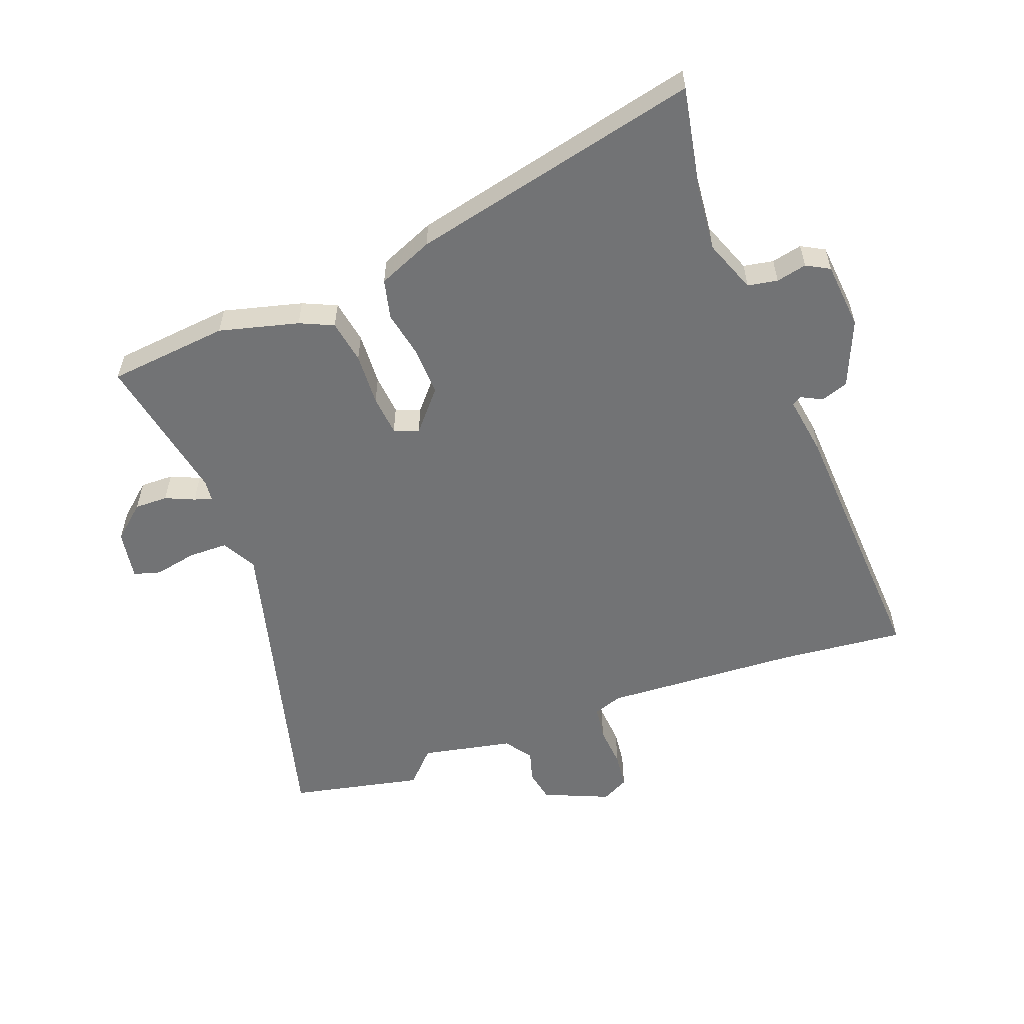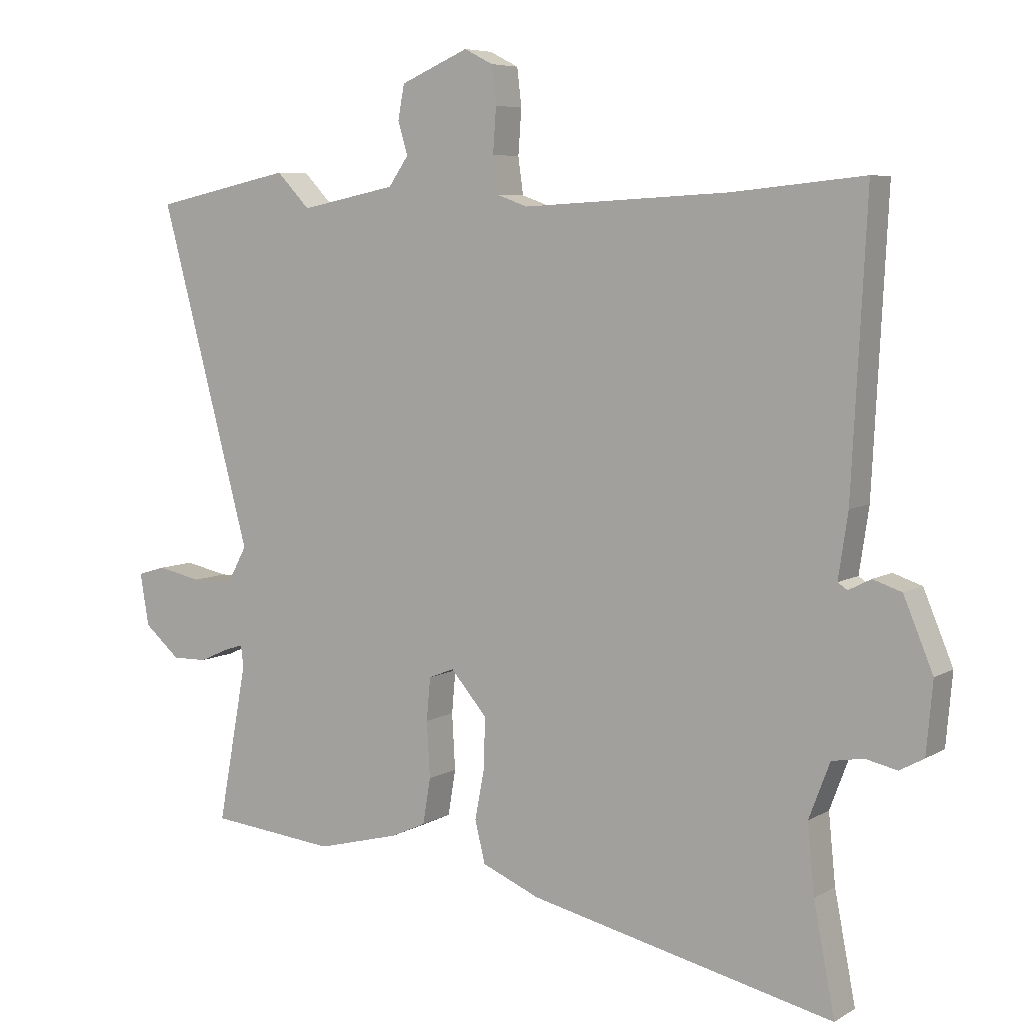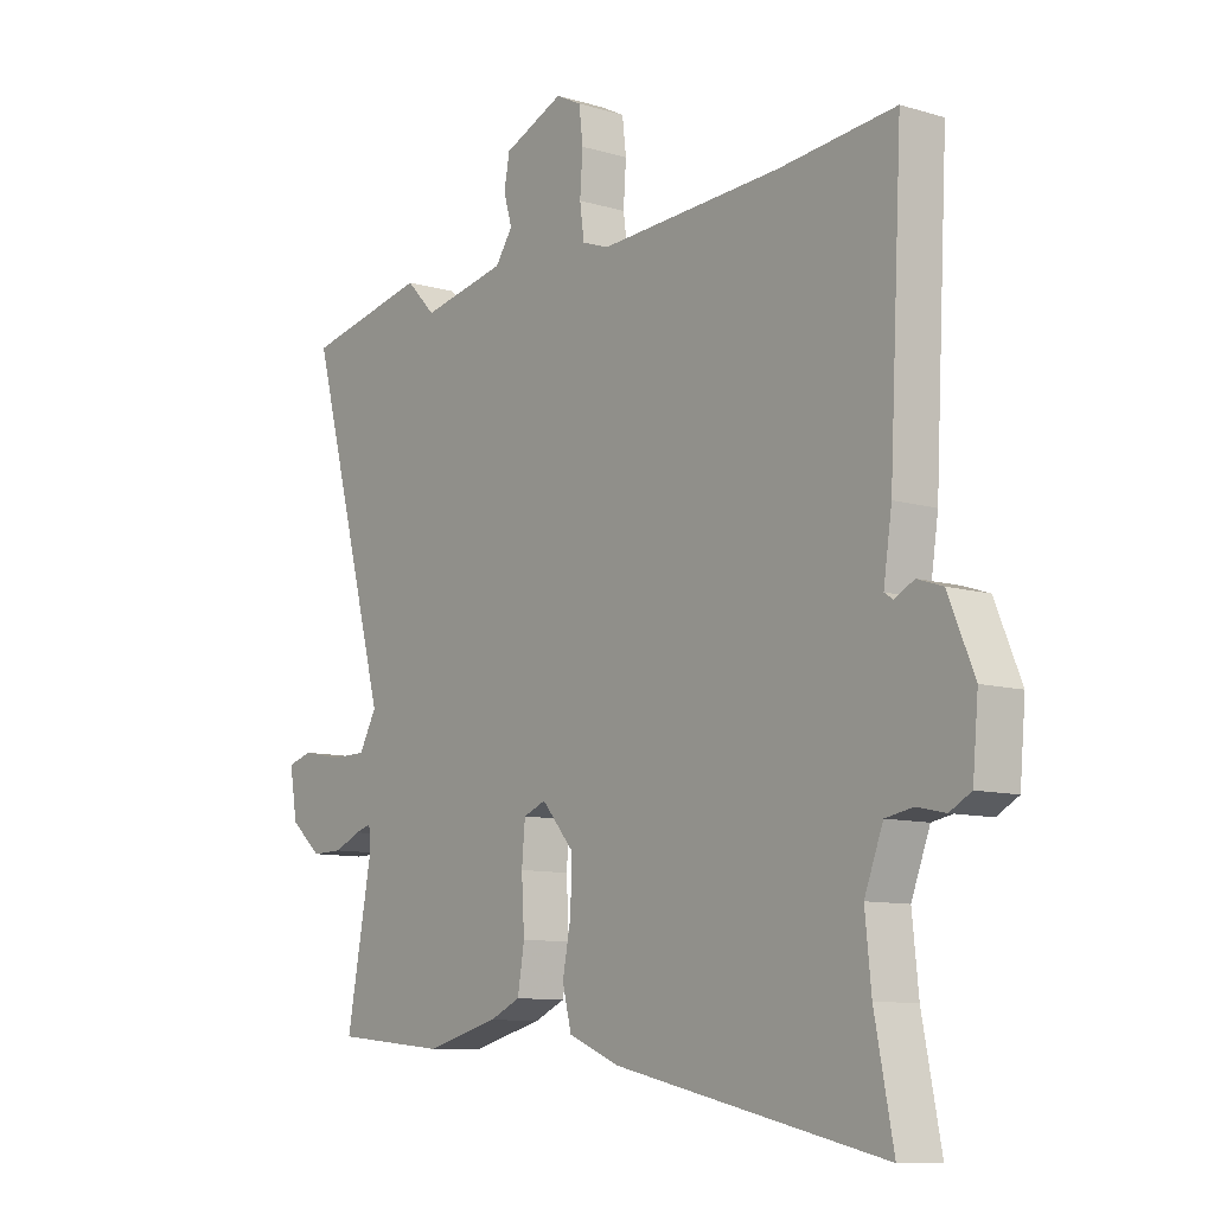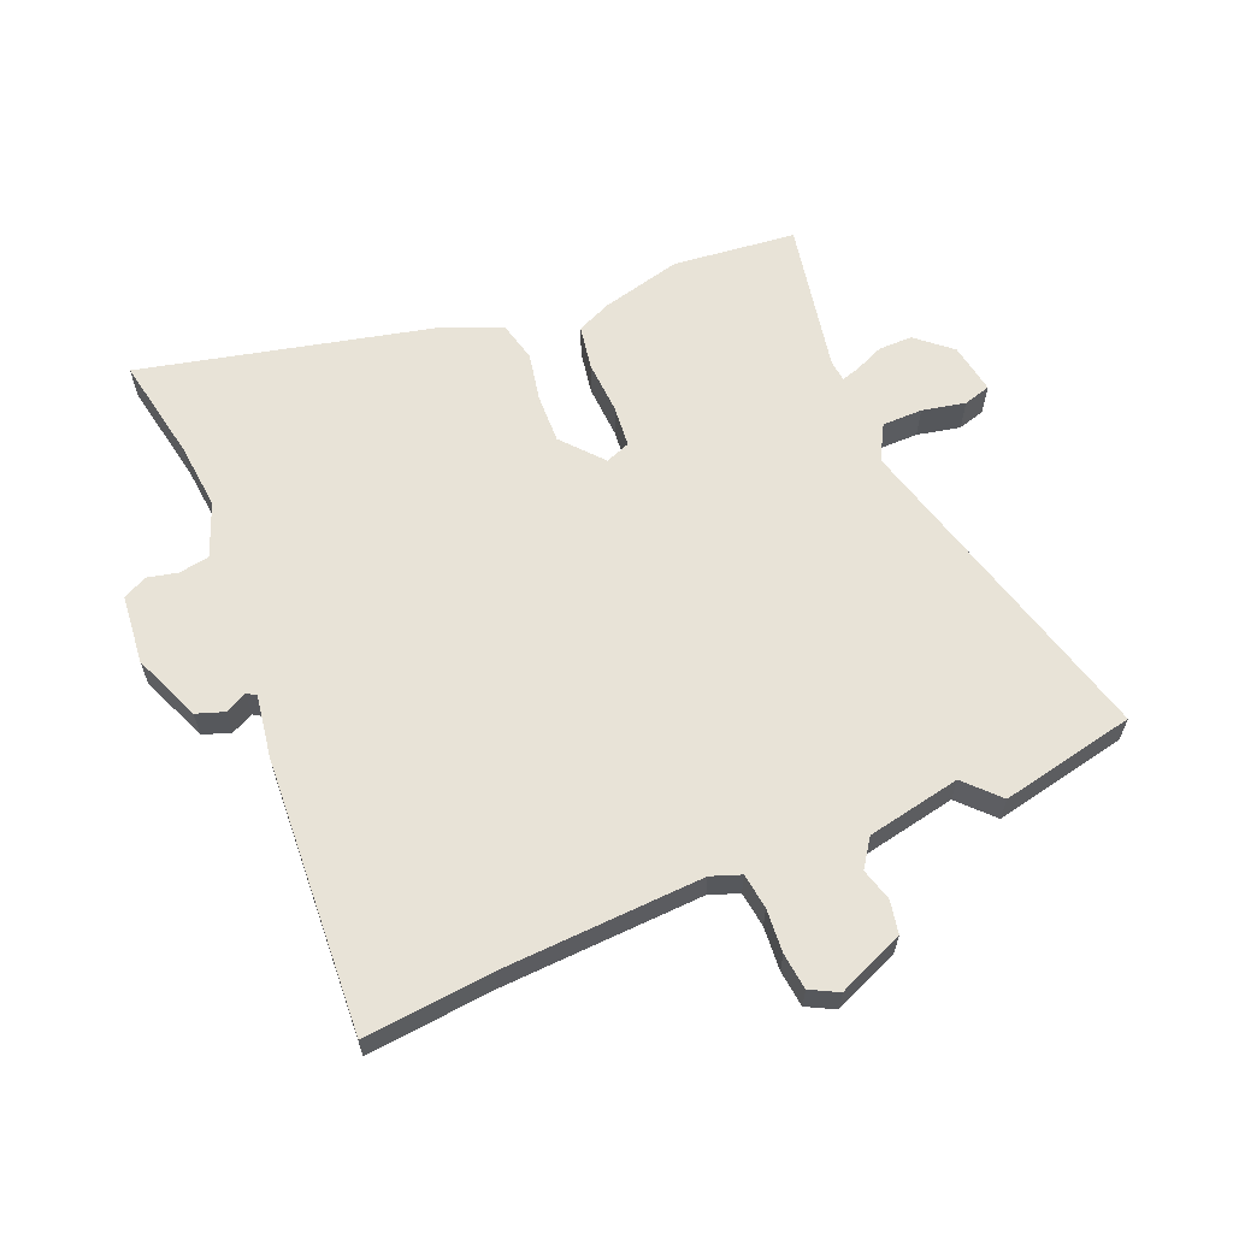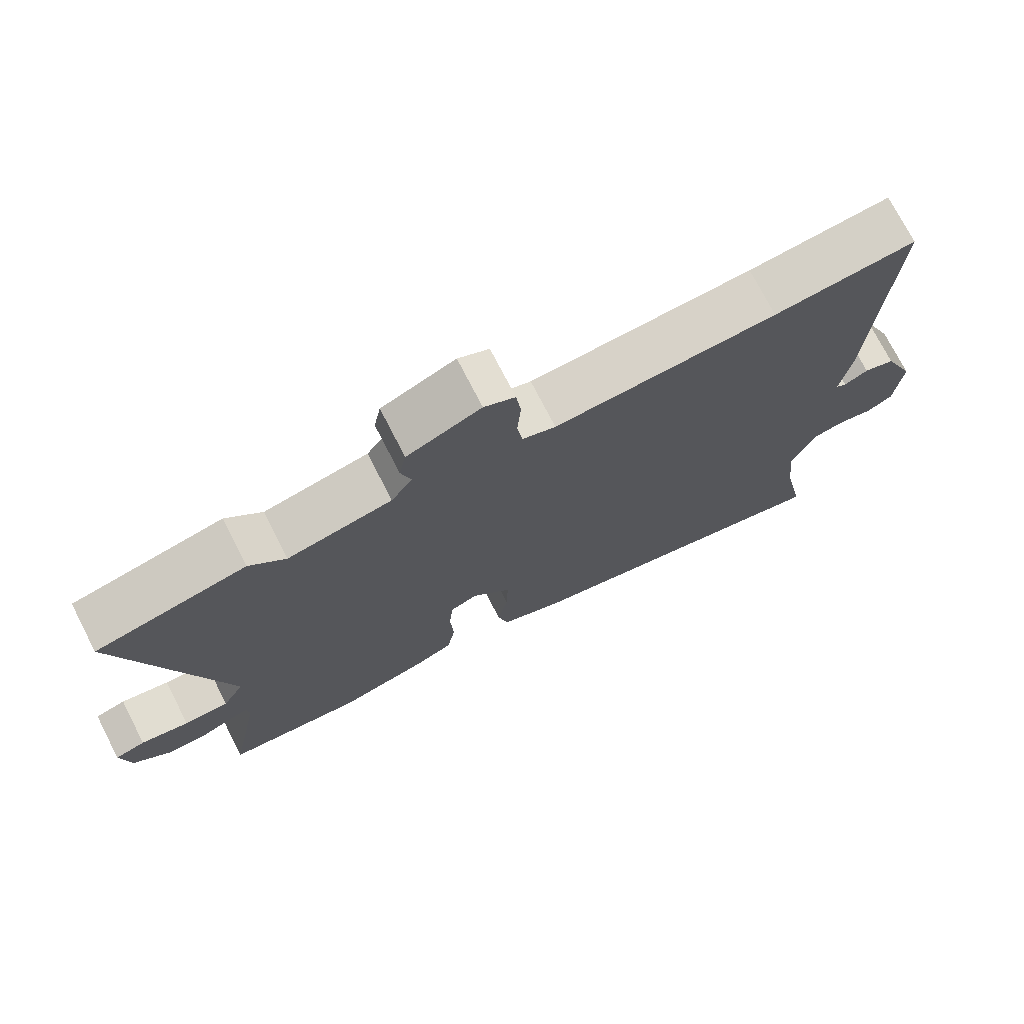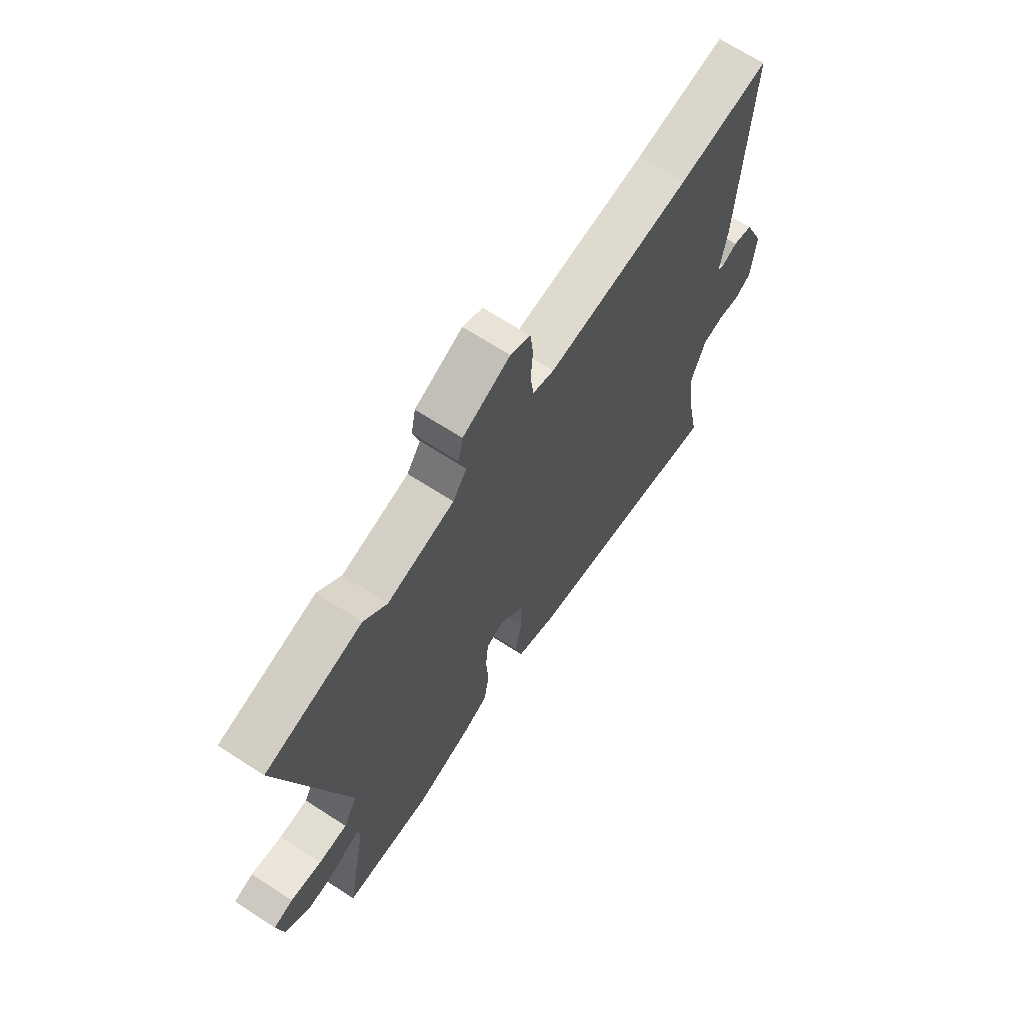
<metadata>
{"format":"obj","ext":"obj","renderer":"f3d","projection":"perspective","resolution":1024,"background":"white","views":[{"elev":-55.9,"azim":-159.3,"up":"+Y"},{"elev":6.5,"azim":-148.5,"up":"+Z"},{"elev":-9.7,"azim":-127.8,"up":"+Z"},{"elev":61.8,"azim":-22.3,"up":"+Y"},{"elev":74.3,"azim":152.8,"up":"+Z"},{"elev":67.9,"azim":123.0,"up":"+Z"}]}
</metadata>
<code>
v -0.562 0.07 0.506
v -0.356 0.07 0.485
v -0.032 0.07 0.467
v 0.016 0.07 0.484
v 0.024 0.07 0.541
v 0.019 0.07 0.611
v 0.026 0.07 0.67
v 0.071 0.07 0.693
v 0.178 0.07 0.647
v 0.188 0.07 0.594
v 0.173 0.07 0.542
v 0.204 0.07 0.497
v 0.355 0.07 0.466
v 0.407 0.07 0.52
v 0.625 0.07 0.473
v 0.482 0.07 -0.059
v 0.513 0.07 -0.116
v 0.578 0.07 -0.117
v 0.648 0.07 -0.103
v 0.692 0.07 -0.116
v 0.678 0.07 -0.198
v 0.622 0.07 -0.246
v 0.567 0.07 -0.245
v 0.52 0.07 -0.224
v 0.491 0.07 -0.215
v 0.487 0.07 -0.249
v 0.533 0.07 -0.497
v 0.334 0.07 -0.517
v 0.204 0.07 -0.483
v 0.149 0.07 -0.458
v 0.137 0.07 -0.386
v 0.142 0.07 -0.299
v 0.136 0.07 -0.232
v 0.096 0.07 -0.216
v 0.039 0.07 -0.282
v 0.041 0.07 -0.361
v 0.056 0.07 -0.44
v 0.04 0.07 -0.505
v -0.051 0.07 -0.543
v -0.529 0.07 -0.651
v -0.496 0.07 -0.481
v -0.485 0.07 -0.373
v -0.518 0.07 -0.286
v -0.567 0.07 -0.277
v -0.617 0.07 -0.288
v -0.655 0.07 -0.267
v -0.665 0.07 -0.156
v -0.619 0.07 -0.046
v -0.574 0.07 -0.031
v -0.539 0.07 -0.049
v -0.524 0.07 -0.039
v -0.539 0.07 0.061
v -0.562 0 0.506
v -0.356 0 0.485
v -0.032 0 0.467
v 0.016 0 0.484
v 0.024 0 0.541
v 0.019 0 0.611
v 0.026 0 0.67
v 0.071 0 0.693
v 0.178 0 0.647
v 0.188 0 0.594
v 0.173 0 0.542
v 0.204 0 0.497
v 0.355 0 0.466
v 0.407 0 0.52
v 0.625 0 0.473
v 0.482 0 -0.059
v 0.513 0 -0.116
v 0.578 0 -0.117
v 0.648 0 -0.103
v 0.692 0 -0.116
v 0.678 0 -0.198
v 0.622 0 -0.246
v 0.567 0 -0.245
v 0.52 0 -0.224
v 0.491 0 -0.215
v 0.487 0 -0.249
v 0.533 0 -0.497
v 0.334 0 -0.517
v 0.204 0 -0.483
v 0.149 0 -0.458
v 0.137 0 -0.386
v 0.142 0 -0.299
v 0.136 0 -0.232
v 0.096 0 -0.216
v 0.039 0 -0.282
v 0.041 0 -0.361
v 0.056 0 -0.44
v 0.04 0 -0.505
v -0.051 0 -0.543
v -0.529 0 -0.651
v -0.496 0 -0.481
v -0.485 0 -0.373
v -0.518 0 -0.286
v -0.567 0 -0.277
v -0.617 0 -0.288
v -0.655 0 -0.267
v -0.665 0 -0.156
v -0.619 0 -0.046
v -0.574 0 -0.031
v -0.539 0 -0.049
v -0.524 0 -0.039
v -0.539 0 0.061
f 51 52 1 2
f 47 48 49 50
f 47 50 51
f 44 45 46 47
f 43 44 47 51
f 42 43 51 2
f 38 39 40 41
f 36 37 38 41
f 35 36 41 42
f 34 35 42 2
f 29 30 31 32
f 29 32 33
f 26 27 28 29
f 25 26 29 33
f 21 22 23 24
f 21 24 25
f 18 19 20 21
f 17 18 21 25
f 16 17 25 33
f 13 14 15 16
f 12 13 16 33
f 8 9 10 11
f 6 7 8 11
f 5 6 11 12
f 4 5 12 33
f 33 34 2 3
f 3 4 33
f 54 53 104 103
f 102 101 100 99
f 103 102 99
f 99 98 97 96
f 103 99 96 95
f 54 103 95 94
f 93 92 91 90
f 93 90 89 88
f 94 93 88 87
f 54 94 87 86
f 84 83 82 81
f 85 84 81
f 81 80 79 78
f 85 81 78 77
f 76 75 74 73
f 77 76 73
f 73 72 71 70
f 77 73 70 69
f 85 77 69 68
f 68 67 66 65
f 85 68 65 64
f 63 62 61 60
f 63 60 59 58
f 64 63 58 57
f 85 64 57 56
f 55 54 86 85
f 85 56 55
f 1 53 54 2
f 2 54 55 3
f 3 55 56 4
f 4 56 57 5
f 5 57 58 6
f 6 58 59 7
f 7 59 60 8
f 8 60 61 9
f 9 61 62 10
f 10 62 63 11
f 11 63 64 12
f 12 64 65 13
f 13 65 66 14
f 14 66 67 15
f 15 67 68 16
f 16 68 69 17
f 17 69 70 18
f 18 70 71 19
f 19 71 72 20
f 20 72 73 21
f 21 73 74 22
f 22 74 75 23
f 23 75 76 24
f 24 76 77 25
f 25 77 78 26
f 26 78 79 27
f 27 79 80 28
f 28 80 81 29
f 29 81 82 30
f 30 82 83 31
f 31 83 84 32
f 32 84 85 33
f 33 85 86 34
f 34 86 87 35
f 35 87 88 36
f 36 88 89 37
f 37 89 90 38
f 38 90 91 39
f 39 91 92 40
f 40 92 93 41
f 41 93 94 42
f 42 94 95 43
f 43 95 96 44
f 44 96 97 45
f 45 97 98 46
f 46 98 99 47
f 47 99 100 48
f 48 100 101 49
f 49 101 102 50
f 50 102 103 51
f 51 103 104 52
f 52 104 53 1

</code>
